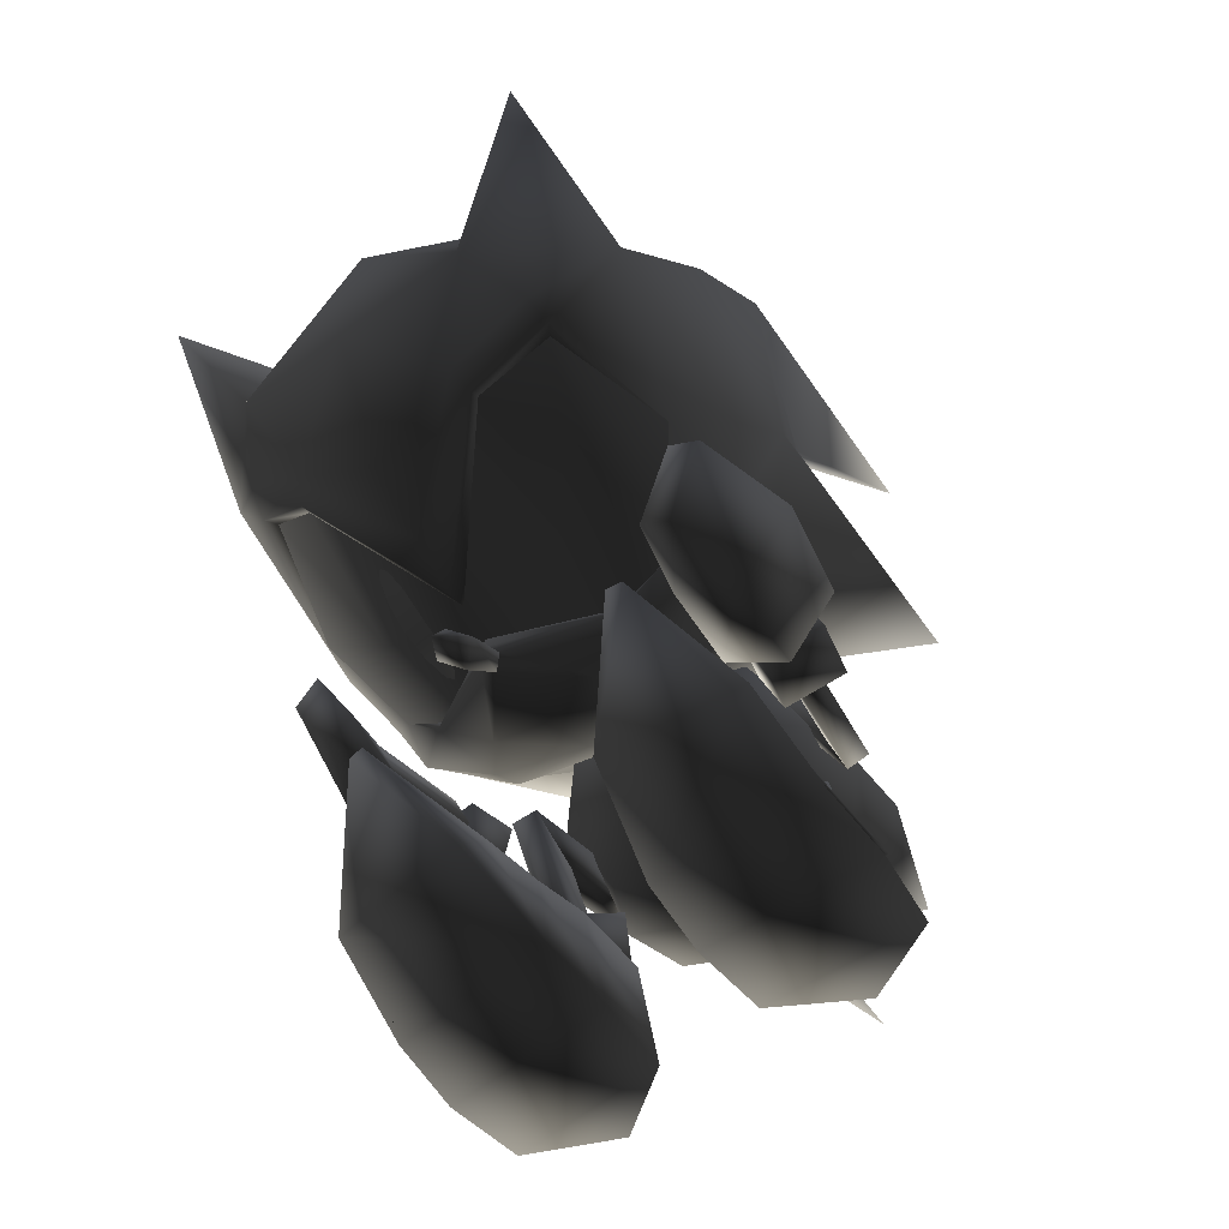
<metadata>
{"format":"obj","ext":"obj","renderer":"f3d","projection":"perspective","resolution":1024,"background":"white","views":[{"elev":-56.4,"azim":127.7,"up":"+Y"}]}
</metadata>
<code>
v -0.9293 13.55 -2.956e-06
v 4.139 8.266 -3.816
v 7.075 8.163 -3.012e-06
v 9.892 0.5552 -3.36
v 9.872 4.357 -3.012e-06
v 8.131 4.469 -3.526
v 8.671 -2.422 -2.317
v 10.19 -0.2252 -3.842e-06
v 4.742 -4.752 -2.738
v 2.664 -5.616 -2.658
v 4.253 -6.319 -4.673e-06
v 5.08 -5.933 -4.673e-06
v 8.381 -0.693 -4.332
v 7.709 -1.083 -4.487
v 7.139 1.684 -6.185
v 7.919 -2.878 -2.596
v 8.224 -3.009 -2.567
v 4.202 -1.809 -5.33
v 7.402 -1.087 -4.274
v 4.418 4.296 -6.63
v 0.6847 1.302 -6.374
v 2.528 -0.546 -6.246
v 1.527 -2.567 -5.231
v 1.452 -4.851 -4.199
v 2.412 -4.241 -4.043
v 1.527 -2.567 -5.231
v 0.6902 -5.696 -2.553
v 0.3508 -3.434 -4.641
v -0.6571 -4.261 -3.041
v -0.2759 -2.31 -5.113
v 0.39 -6.329 -5.503e-06
v -1.139 -4.589 -4.673e-06
v -1.516 -3.048 -2.996
v 2.729 -5.898 -2.726
v 2.059 -6.681 -1.528
v 2.664 -5.616 -2.658
v 4.253 -6.319 -4.673e-06
v 4.058 -6.881 -0.2823
v 3.804 -7.135 -4.673e-06
v 2.029 -7.181 -6.334e-06
v 4.285 -6.664 -4.673e-06
v 5.625 -7.491 -4.673e-06
v 4.285 -6.664 -4.673e-06
v 4.058 -6.881 -0.2823
v 5.231 -7.851 -0.5396
v 3.804 -7.135 -4.673e-06
v 6.048 -8.283 -4.673e-06
v 4.773 -8.168 -5.503e-06
v 4.202 -1.809 -5.33
v 4.489 -2.848 -4.583
v 7.402 -1.087 -4.274
v 2.412 -4.241 -4.043
v 7.919 -2.878 -2.596
v -0.2759 -2.31 -5.113
v 2.412 -4.241 -4.043
v 2.405 8.596 -4.699
v -4.116 -0.1384 -2.649
v -1.516 -3.048 -2.996
v -2.729 -2.071 -5.503e-06
v -3.03 1.022 -6.216
v -1.032 3.478 -5.708
v 1.303 7.81 -3.842e-06
v 4.139 8.266 -3.816
v -0.9293 13.55 -2.956e-06
v -6.842 9.435 -5.236
v 1.673 6.732 -6.507
v 0.2574 5.887 -2.911
v -1.032 3.478 -5.708
v -6.842 9.435 -5.236
v 0.2574 5.887 -2.911
v -1.286 4.317 -3.132
v -7.163 7.16 -4.673e-06
v 1.303 7.81 -3.842e-06
v -7.163 7.16 -4.673e-06
v -2.558 2.619 -4.673e-06
v 10.84 5.2 -5.581
v 7.139 1.684 -6.185
v 9.892 0.5552 -3.36
v 10.84 5.2 -5.581
v 5.6 -6.046 -4.673e-06
v 5.08 -5.933 -4.673e-06
v 6.823 -5.188 -4.673e-06
v -1.139 -4.589 -4.673e-06
v -4.232 2.913 -2.329
v -4.116 -0.1384 -2.649
v -3.045 -0.3524 -5.503e-06
v -8.881 4.366 -4.959
v -2.558 2.619 -4.673e-06
v -8.881 4.366 -4.959
v -4.232 2.913 -2.329
v 4.912 -0.9638 -5.537
v 8.394 -4.087 -3.842e-06
v 4.139 8.266 3.816
v 9.892 0.5552 3.36
v 8.131 4.469 3.526
v 8.671 -2.422 2.317
v 2.664 -5.616 2.658
v 4.742 -4.752 2.738
v 8.381 -0.693 4.332
v 4.912 -0.9638 5.537
v 7.139 1.684 6.185
v 7.709 -1.083 4.487
v 4.202 -1.809 5.33
v 8.224 -3.009 2.567
v 7.919 -2.878 2.596
v 7.402 -1.087 4.274
v 4.418 4.296 6.63
v 2.528 -0.546 6.246
v 0.6847 1.302 6.374
v 1.527 -2.567 5.231
v 2.412 -4.241 4.043
v 1.452 -4.851 4.199
v 1.527 -2.567 5.231
v 0.6902 -5.696 2.553
v 0.3508 -3.434 4.641
v -0.6571 -4.261 3.041
v -0.2759 -2.31 5.113
v -1.516 -3.048 2.996
v 2.729 -5.898 2.726
v 2.059 -6.681 1.528
v 2.664 -5.616 2.658
v 4.058 -6.881 0.2823
v 4.058 -6.881 0.2823
v 5.231 -7.851 0.5396
v 4.489 -2.848 4.583
v 4.202 -1.809 5.33
v 7.402 -1.087 4.274
v 2.412 -4.241 4.043
v 7.919 -2.878 2.596
v -0.2759 -2.31 5.113
v 2.412 -4.241 4.043
v 2.405 8.596 4.699
v -1.516 -3.048 2.996
v -4.116 -0.1384 2.649
v -3.03 1.022 6.216
v -1.032 3.478 5.708
v 4.139 8.266 3.816
v 1.673 6.732 6.507
v -6.842 9.435 5.236
v 0.2574 5.887 2.911
v -6.842 9.435 5.236
v -1.032 3.478 5.708
v 0.2574 5.887 2.911
v -1.286 4.317 3.132
v 7.139 1.684 6.185
v 10.84 5.2 5.581
v 9.892 0.5552 3.36
v 10.84 5.2 5.581
v -4.232 2.913 2.329
v -4.116 -0.1384 2.649
v -8.881 4.366 4.959
v -8.881 4.366 4.959
v -4.232 2.913 2.329
v -11.48 -2.542 -2.076
v -8.946 -4.213 -4e-06
v -8.282 -4.286 -2.338
v -4.878 -0.9549 -2.603
v -7.216 -1.046 -2.463
v -8.158 -2.504 -3.361
v -3.612 -4.258 -3.682
v -2.652 -1.835 -2.603
v -5.837 -3.375 -3.682
v -2.133 -4.844 -2.661
v -1.439 -3.091 -1.881
v -8.946 -4.213 -4e-06
v -11.48 -2.542 -2.076
v -6.673 -0.1493 -4.498e-06
v -4.479 0.04794 -5.561e-06
v -2.258 -0.8338 -6.806e-06
v -1.154 -2.366 -7.596e-06
v -8.041 -5.339 -4.626e-06
v -8.282 -4.286 -2.338
v -7.195 -6.797 -5.276e-06
v -6.796 -5.794 -2.603
v -4.969 -7.677 -6.523e-06
v -4.572 -6.677 -2.603
v -3.114 -7.317 -7.392e-06
v -2.828 -6.592 -1.881
v -11.48 -2.542 2.076
v -8.282 -4.286 2.338
v -7.216 -1.046 2.463
v -4.878 -0.9549 2.603
v -8.158 -2.504 3.361
v -11.48 -2.542 2.076
v -8.282 -4.286 2.338
v -6.796 -5.794 2.603
v -4.572 -6.677 2.603
v -2.828 -6.592 1.881
v -5.837 -3.375 3.682
v -3.612 -4.258 3.682
v -1.126 -5.24 -8.059e-06
v -1.439 -3.091 1.881
v -1.154 -2.366 -7.596e-06
v -2.133 -4.844 2.661
v -2.828 -6.592 1.881
v -3.114 -7.317 -7.392e-06
v -2.828 -6.592 -1.881
v -2.133 -4.844 -2.661
v -1.439 -3.091 -1.881
v -2.652 -1.835 2.603
v -2.133 -4.844 2.661
v -1.439 -3.091 1.881
v -12.06 -5.104 -4.064e-08
v -7.188 -5.9 -0.612
v -7.208 -5.372 0.3028
v -7.169 -6.428 0.3028
v 0.1857 -6.03 -3.846
v -0.4422 -3.617 -4.949
v 2.57 -6.268 -4.174
v -0.7289 -4.363 -6.491
v 1.825 -3.224 -5.561
v -0.2727 -6.82 -5.388
v 1.57 -3.888 -6.934
v 2.143 -6.976 -5.547
v 4.066 -5.362 -4.331
v 4.349 -3.257 -5.402
v 3.916 -5.753 -5.141
v 4.198 -3.648 -6.211
v -1.341 -4.783 -3.78
v -1.921 -4.264 -5.33
v -0.1525 -4.705 -4.093
v -1.91 -5.839 -5.909
v -0.5616 -4.138 -5.644
v -1.501 -6.406 -4.358
v -0.55 -5.716 -6.221
v -0.1415 -6.28 -4.671
v -3.704 -5.088 -4.09
v -3.845 -4.779 -4.651
v -1.632 -5.136 -4.433
v -4.519 -5.312 -4.761
v -1.789 -4.918 -5.031
v -4.378 -5.621 -4.2
v -1.785 -5.534 -5.256
v -1.628 -5.752 -4.658
v -4.072 -2.068 -2.471
v -3.433 -2.244 -3.035
v -3.704 -5.088 -4.09
v -3.802 -2.315 -3.529
v -3.845 -4.779 -4.651
v -4.279 -1.885 -3.018
v -4.519 -5.312 -4.761
v -4.378 -5.621 -4.2
v -2.463 -5.923 -2.098
v -3.785 -5.772 -2.598
v -0.6126 -5.851 -2.403
v -4.75 -6.21 -2.844
v -0.5886 -5.855 -3.12
v -4.572 -6.677 -2.603
v -2.146 -6.62 -3.167
v -2.079 -6.65 -2.441
v -2.079 -6.65 -2.441
v -0.6126 -5.851 -2.403
v -3.129 -8.076 -2.538
v -0.5886 -5.855 -3.12
v -2.513 -8.343 -2.804
v -2.146 -6.62 -3.167
v -2.725 -8.175 -3.474
v -3.338 -7.909 -3.206
v -3.101 -7.945 -1.602
v -1.384 -8.633 -2.983
v -3.491 -9.386 -1.709
v -3.005 -7.716 -4.43
v -1.752 -9.27 -3.225
v -4.214 -7.24 -3.334
v -3.751 -9.418 -4.537
v -4.91 -9.784 -3.294
v -1.667 -9.218 -1.711
v -0.2346 -9.29 -1.928
v -1.98 -12.49 -1.275
v -2.289 -12.42 -6.065
v -0.4128 -9.433 -4.809
v -1.739 -9.357 -4.878
v -1.98 -12.49 -1.275
v -0.3135 -12.08 -5.976
v -2.289 -12.42 -6.065
v 2.169 -10.78 -5.793
v 2.653 -10.75 -1.941
v 4.271 -7.655 -3.993
v -4.396 -12.47 -5.767
v -5.692 -12.23 -3.494
v -4.103 -12.54 -1.403
v -0.2346 -9.29 -1.928
v 1.069 -8.855 -2.324
v -0.02741 -12.16 -1.387
v -1.98 -12.49 -1.275
v -4.103 -12.54 -1.403
v -1.667 -9.218 -1.711
v -0.3135 -12.08 -5.976
v 0.9017 -9.14 -4.492
v -0.4128 -9.433 -4.809
v -1.739 -9.357 -4.878
v -4.396 -12.47 -5.767
v -2.289 -12.42 -6.065
v -0.02741 -12.16 -1.387
v -3.631 -9.407 -1.642
v 2.169 -10.78 -5.793
v 4.271 -7.655 -3.993
v 4.326 -7.651 -3.554
v 2.653 -10.75 -1.941
v -5.314 -9.97 -3.39
v -3.895 -9.42 -4.722
v -0.1084 -10.4 -5.365
v -0.6792 -10.5 -5.399
v -0.6049 -10.88 -5.554
v -2.143 -10.75 -5.486
v -0.4849 -11.51 -5.803
v -0.0341 -10.79 -5.52
v -2.068 -11.13 -5.641
v -2.714 -10.84 -5.521
v -2.639 -11.23 -5.675
v -1.948 -11.75 -5.89
v -2.519 -11.85 -5.925
v -2.445 -12.23 -6.079
v -1.874 -12.14 -6.045
v 0.1603 -11.79 -5.924
v 0.08596 -11.41 -5.769
v -0.4106 -11.89 -5.958
v -0.1072 -10.46 -5.219
v -0.03295 -10.85 -5.373
v -0.6781 -10.56 -5.253
v -2.142 -10.8 -5.34
v -2.712 -10.9 -5.374
v -2.638 -11.29 -5.529
v -2.518 -11.91 -5.778
v -2.444 -12.29 -5.933
v -1.873 -12.2 -5.899
v -0.4094 -11.95 -5.811
v 0.1614 -11.85 -5.777
v 0.08712 -11.47 -5.623
v -0.4837 -11.56 -5.657
v -0.6038 -10.94 -5.407
v -1.947 -11.81 -5.744
v -2.067 -11.19 -5.495
v -0.02741 -12.16 -1.387
v -0.3135 -12.08 -5.976
v 4.326 -7.651 -3.554
v -5.692 -12.23 -3.494
v -3.785 -5.772 2.598
v -2.463 -5.923 2.098
v -0.6126 -5.851 2.403
v -4.75 -6.21 2.844
v -0.5886 -5.855 3.12
v -4.572 -6.677 2.603
v -2.146 -6.62 3.167
v -2.079 -6.65 2.441
v -0.6126 -5.851 2.403
v -2.079 -6.65 2.441
v -3.129 -8.076 2.538
v -0.5886 -5.855 3.12
v -2.513 -8.343 2.804
v -2.146 -6.62 3.167
v -2.725 -8.175 3.474
v -3.338 -7.909 3.206
v -1.384 -8.633 2.983
v -3.101 -7.945 1.602
v -3.491 -9.386 1.709
v -3.005 -7.716 4.43
v -1.752 -9.27 3.225
v -4.214 -7.24 3.334
v -3.751 -9.418 4.537
v -4.91 -9.784 3.294
v -0.2346 -9.29 1.928
v -1.667 -9.218 1.711
v -1.98 -12.49 1.275
v -0.4128 -9.433 4.809
v -2.289 -12.42 6.065
v -1.739 -9.357 4.878
v -0.3135 -12.08 5.976
v -1.98 -12.49 1.275
v -2.289 -12.42 6.065
v 2.653 -10.75 1.941
v 2.169 -10.78 5.793
v 4.271 -7.655 3.993
v -5.692 -12.23 3.494
v -4.396 -12.47 5.767
v -4.103 -12.54 1.403
v 1.069 -8.855 2.324
v -0.2346 -9.29 1.928
v -0.02741 -12.16 1.387
v -4.103 -12.54 1.403
v -1.98 -12.49 1.275
v -1.667 -9.218 1.711
v 0.9017 -9.14 4.492
v -0.3135 -12.08 5.976
v -0.4128 -9.433 4.809
v -4.396 -12.47 5.767
v -1.739 -9.357 4.878
v -2.289 -12.42 6.065
v -0.02741 -12.16 1.387
v -3.631 -9.407 1.642
v 2.169 -10.78 5.793
v 4.271 -7.655 3.993
v 4.326 -7.651 3.554
v 2.653 -10.75 1.941
v -5.314 -9.97 3.389
v -3.895 -9.42 4.722
v -0.6792 -10.5 5.399
v -0.1084 -10.4 5.365
v -0.6049 -10.88 5.554
v -2.143 -10.75 5.486
v -0.4849 -11.51 5.803
v -0.0341 -10.79 5.52
v -2.714 -10.84 5.52
v -2.068 -11.13 5.641
v -2.639 -11.23 5.675
v -1.948 -11.75 5.89
v -2.519 -11.85 5.924
v -1.874 -12.14 6.045
v -2.445 -12.23 6.079
v 0.1603 -11.79 5.924
v 0.08596 -11.41 5.769
v -0.4106 -11.89 5.958
v -0.1072 -10.46 5.219
v -0.03294 -10.85 5.373
v -0.6781 -10.56 5.253
v -2.142 -10.8 5.34
v -2.712 -10.9 5.374
v -2.638 -11.29 5.529
v -2.518 -11.91 5.778
v -2.444 -12.29 5.933
v -1.873 -12.2 5.899
v -0.4094 -11.95 5.811
v 0.1614 -11.85 5.777
v 0.08712 -11.47 5.623
v -0.4837 -11.56 5.657
v -0.6038 -10.94 5.407
v -1.947 -11.81 5.744
v -2.067 -11.19 5.495
v -0.02741 -12.16 1.387
v -0.3135 -12.08 5.976
v 4.326 -7.651 3.554
v -5.692 -12.23 3.494
v -0.4422 -3.617 4.949
v 0.1857 -6.03 3.846
v 2.57 -6.268 4.174
v -0.7289 -4.363 6.491
v 1.825 -3.224 5.561
v -0.2727 -6.82 5.388
v 1.57 -3.888 6.934
v 2.143 -6.976 5.547
v 4.349 -3.257 5.402
v 4.066 -5.362 4.331
v 3.916 -5.753 5.141
v 4.198 -3.648 6.211
v -1.921 -4.264 5.33
v -1.341 -4.783 3.78
v -0.1525 -4.705 4.093
v -1.91 -5.839 5.909
v -0.5616 -4.138 5.644
v -1.501 -6.406 4.358
v -0.55 -5.716 6.221
v -0.1414 -6.28 4.671
v -3.845 -4.779 4.651
v -3.704 -5.088 4.09
v -1.632 -5.136 4.433
v -4.519 -5.312 4.761
v -1.789 -4.918 5.031
v -4.378 -5.621 4.2
v -1.785 -5.534 5.256
v -1.628 -5.752 4.658
v -3.433 -2.244 3.035
v -4.072 -2.068 2.471
v -3.704 -5.088 4.09
v -3.802 -2.315 3.529
v -3.845 -4.779 4.651
v -4.279 -1.885 3.018
v -4.519 -5.312 4.761
v -4.378 -5.621 4.2
v 4.394 -5.728 1.469
v 3.673 -6.037 1.415
v 3.758 -5.891 1.609
v 4.293 -5.558 1.819
v 3.863 -6.069 1.244
v 4.495 -5.898 1.12
v 5.105 -5.403 1.513
v 4.994 -5.218 1.896
v 5.679 -4.834 1.859
v 5.78 -5.004 1.51
v 5.881 -5.174 1.16
v 5.215 -5.589 1.13
v 6.256 -4.587 1.682
v 6.442 -4.589 1.495
v 6.361 -4.764 1.317
v 3.672 -5.867 -1.649
v 3.639 -5.965 -1.449
v 4.359 -5.653 -1.497
v 4.276 -5.52 -1.866
v 3.759 -6.006 -1.262
v 4.442 -5.787 -1.127
v 5.056 -5.299 -1.524
v 5.748 -4.938 -1.548
v 5.665 -4.804 -1.917
v 4.964 -5.153 -1.929
v 5.147 -5.446 -1.119
v 5.832 -5.071 -1.178
v 6.431 -4.568 -1.566
v 6.276 -4.56 -1.757
v 6.363 -4.699 -1.37
f 42 43 44
f 45 44 46
f 47 42 45
f 47 45 48
f 45 42 44
f 48 45 46
f 43 42 123
f 123 124 46
f 42 47 124
f 124 47 48
f 42 124 123
f 124 48 46
f 484 485 486
f 486 485 488
f 273 274 275
f 276 277 278
f 279 280 281
f 294 276 274
f 275 281 273
f 273 294 274
f 277 336 278
f 294 277 276
f 275 279 281
f 368 369 370
f 371 372 373
f 374 375 376
f 372 389 368
f 376 370 369
f 389 369 368
f 431 371 373
f 371 389 372
f 375 370 376
f 471 472 469
f 469 474 473
f 475 476 477
f 477 478 475
f 479 480 475
f 475 478 479
f 478 477 481
f 481 482 478
f 483 479 478
f 478 482 483
f 475 469 472
f 472 476 475
f 474 469 475
f 475 480 474
f 486 487 484
f 488 489 486
f 490 491 492
f 492 493 490
f 490 494 495
f 495 491 490
f 491 496 497
f 497 492 491
f 491 495 498
f 498 496 491
f 487 486 490
f 490 493 487
f 489 494 490
f 490 486 489
f 9 10 11
f 11 12 9
f 49 50 51
f 52 50 49
f 9 53 51
f 10 9 52
f 53 9 12
f 50 9 51
f 50 52 9
f 11 97 98
f 98 12 11
f 125 126 127
f 125 128 126
f 129 98 127
f 98 97 128
f 98 129 12
f 98 125 127
f 128 125 98
f 207 208 209
f 208 210 211
f 210 212 213
f 212 207 214
f 215 216 217
f 212 210 207
f 216 215 211
f 218 216 213
f 217 218 214
f 215 217 209
f 219 220 221
f 220 222 223
f 222 224 225
f 224 219 226
f 221 223 226
f 224 222 219
f 208 211 209
f 210 213 211
f 212 214 213
f 207 209 214
f 216 218 217
f 210 208 207
f 215 209 211
f 216 211 213
f 218 213 214
f 217 214 209
f 220 223 221
f 222 225 223
f 224 226 225
f 219 221 226
f 223 225 226
f 222 220 219
f 259 260 261
f 260 262 263
f 262 264 265
f 264 259 266
f 264 262 259
f 261 263 266
f 267 268 269
f 270 271 272
f 272 271 267
f 260 263 261
f 262 265 263
f 264 266 265
f 259 261 266
f 262 260 259
f 263 265 266
f 268 334 269
f 270 335 271
f 271 268 267
f 354 355 356
f 357 354 358
f 359 357 360
f 355 359 361
f 357 359 355
f 358 356 361
f 362 363 364
f 365 366 367
f 365 367 363
f 358 354 356
f 360 357 358
f 361 359 360
f 356 355 361
f 354 357 355
f 360 358 361
f 429 362 364
f 430 366 365
f 362 365 363
f 433 434 435
f 436 433 437
f 438 436 439
f 434 438 440
f 441 442 443
f 436 438 434
f 442 441 437
f 441 444 439
f 444 443 440
f 443 442 435
f 445 446 447
f 448 445 449
f 450 448 451
f 446 450 452
f 449 447 452
f 448 450 446
f 437 433 435
f 439 436 437
f 440 438 439
f 435 434 440
f 444 441 443
f 433 436 434
f 435 442 437
f 437 441 439
f 439 444 440
f 440 443 435
f 449 445 447
f 451 448 449
f 452 450 451
f 447 446 452
f 451 449 452
f 445 448 446
f 24 25 26
f 27 24 28
f 29 28 30
f 31 27 29
f 32 29 33
f 34 25 24
f 34 24 27
f 35 27 31
f 34 36 25
f 37 36 34
f 38 34 35
f 39 35 40
f 30 28 26
f 38 41 34
f 76 77 78
f 28 24 26
f 29 27 28
f 33 29 30
f 32 31 29
f 35 34 27
f 40 35 31
f 41 37 34
f 39 38 35
f 111 112 113
f 112 114 115
f 115 116 117
f 114 31 116
f 116 32 118
f 111 119 112
f 112 119 114
f 114 120 31
f 121 119 111
f 121 37 119
f 119 122 120
f 120 39 40
f 115 117 113
f 41 122 119
f 145 146 147
f 112 115 113
f 114 116 115
f 116 118 117
f 31 32 116
f 119 120 114
f 120 40 31
f 37 41 119
f 122 39 120
f 191 192 193
f 192 191 194
f 191 195 194
f 196 195 191
f 196 191 197
f 198 197 191
f 198 191 199
f 191 193 199
f 227 228 229
f 228 230 231
f 230 232 233
f 232 227 234
f 232 230 227
f 235 236 237
f 236 238 239
f 238 240 241
f 240 235 242
f 237 239 242
f 240 236 235
f 228 231 229
f 230 233 231
f 232 234 233
f 227 229 234
f 230 228 227
f 236 239 237
f 238 241 239
f 240 242 241
f 235 237 242
f 239 241 242
f 238 236 240
f 453 454 455
f 456 453 457
f 458 456 459
f 454 458 460
f 456 458 454
f 461 462 463
f 464 461 465
f 466 464 467
f 462 466 468
f 465 463 468
f 461 466 462
f 457 453 455
f 459 456 457
f 460 458 459
f 455 454 460
f 453 456 454
f 465 461 463
f 467 464 465
f 468 466 467
f 463 462 468
f 467 465 468
f 461 464 466
f 282 283 284
f 285 286 287
f 288 289 290
f 291 292 293
f 290 289 282
f 287 295 291
f 289 296 297
f 298 283 297
f 298 299 283
f 300 292 301
f 286 300 295
f 301 295 300
f 283 299 284
f 286 295 287
f 288 296 289
f 291 301 292
f 289 283 282
f 295 301 291
f 283 289 297
f 300 337 292
f 286 337 300
f 377 378 379
f 380 381 382
f 383 384 385
f 386 387 388
f 383 385 378
f 390 382 387
f 391 383 392
f 377 393 392
f 394 393 377
f 386 395 396
f 395 380 390
f 390 396 395
f 394 377 379
f 390 380 382
f 391 384 383
f 396 387 386
f 377 383 378
f 396 390 387
f 383 377 392
f 432 395 386
f 432 380 395
f 302 303 304
f 303 305 304
f 304 306 307
f 308 309 310
f 311 308 312
f 313 314 311
f 306 315 316
f 311 314 317
f 318 302 319
f 320 303 318
f 321 305 320
f 322 309 321
f 323 310 322
f 324 312 323
f 325 313 324
f 326 314 325
f 327 317 326
f 328 315 327
f 329 316 328
f 319 307 329
f 330 306 331
f 332 311 330
f 333 308 332
f 331 304 333
f 318 319 320
f 320 331 321
f 321 333 322
f 323 333 324
f 324 332 325
f 328 327 329
f 329 330 319
f 332 330 327
f 304 307 302
f 305 308 304
f 306 316 307
f 308 305 309
f 308 310 312
f 311 312 313
f 306 317 315
f 317 306 311
f 302 307 319
f 303 302 318
f 305 303 320
f 309 305 321
f 310 309 322
f 312 310 323
f 313 312 324
f 314 313 325
f 317 314 326
f 315 317 327
f 316 315 328
f 307 316 329
f 306 304 331
f 311 306 330
f 308 311 332
f 304 308 333
f 319 331 320
f 331 333 321
f 333 323 322
f 333 332 324
f 332 326 325
f 327 330 329
f 330 331 319
f 327 326 332
f 397 398 399
f 400 397 399
f 401 399 402
f 403 404 405
f 404 406 407
f 408 409 406
f 410 401 411
f 408 406 412
f 398 413 414
f 397 415 413
f 400 416 415
f 403 417 416
f 405 418 417
f 407 419 418
f 409 420 419
f 408 421 420
f 412 422 421
f 410 423 422
f 411 424 423
f 402 414 424
f 401 425 426
f 406 427 425
f 404 428 427
f 399 426 428
f 414 413 415
f 426 415 416
f 428 416 417
f 428 418 419
f 427 419 420
f 422 423 424
f 425 424 414
f 425 427 422
f 402 399 398
f 404 400 399
f 411 401 402
f 400 404 403
f 405 404 407
f 407 406 409
f 412 401 410
f 401 412 406
f 402 398 414
f 398 397 413
f 397 400 415
f 400 403 416
f 403 405 417
f 405 407 418
f 407 409 419
f 409 408 420
f 408 412 421
f 412 410 422
f 410 411 423
f 411 402 424
f 399 401 426
f 401 406 425
f 406 404 427
f 404 399 428
f 426 414 415
f 428 426 416
f 418 428 417
f 427 428 419
f 421 427 420
f 425 422 424
f 426 425 414
f 421 422 427
f 469 470 471
f 473 470 469
f 1 2 3
f 4 5 6
f 7 8 4
f 13 7 4
f 14 13 15
f 16 17 14
f 18 19 14
f 20 15 6
f 20 21 22
f 22 15 20
f 23 22 21
f 21 54 23
f 23 55 18
f 2 6 5
f 56 20 6
f 57 58 54
f 57 59 58
f 60 21 61
f 65 66 56
f 65 61 66
f 67 56 2
f 67 65 56
f 71 61 67
f 72 67 73
f 79 6 15
f 79 4 6
f 80 16 81
f 82 7 17
f 17 80 82
f 73 67 2
f 59 83 58
f 57 86 59
f 87 57 60
f 87 60 61
f 15 13 4
f 88 86 57
f 88 71 67
f 54 21 60
f 8 5 4
f 19 16 14
f 3 2 5
f 2 56 6
f 56 66 20
f 60 57 54
f 17 16 80
f 66 61 21
f 21 20 66
f 61 71 87
f 71 90 87
f 71 88 90
f 91 15 22
f 22 18 91
f 23 18 22
f 14 17 7
f 7 13 14
f 92 7 82
f 92 8 7
f 93 1 3
f 5 94 95
f 8 96 94
f 96 99 94
f 100 101 102
f 102 103 100
f 104 105 102
f 106 103 102
f 101 107 95
f 108 109 107
f 107 101 108
f 108 110 109
f 130 109 110
f 131 110 103
f 95 93 5
f 107 132 95
f 133 134 130
f 59 134 133
f 109 135 136
f 138 139 132
f 136 139 138
f 132 140 93
f 139 140 132
f 136 144 140
f 140 72 73
f 95 148 101
f 94 148 95
f 105 80 81
f 104 96 82
f 82 80 104
f 140 73 93
f 83 59 133
f 86 134 59
f 134 151 135
f 135 151 136
f 99 101 94
f 86 88 134
f 144 88 140
f 109 130 135
f 5 8 94
f 105 106 102
f 93 3 5
f 132 93 95
f 138 132 107
f 134 135 130
f 105 104 80
f 138 107 109
f 109 136 138
f 144 136 151
f 153 144 151
f 88 144 153
f 108 101 100
f 100 103 108
f 103 110 108
f 96 104 102
f 102 99 96
f 96 92 82
f 8 92 96
f 14 15 91
f 91 18 14
f 99 102 101
f 157 158 159
f 160 161 162
f 163 164 160
f 165 166 167
f 157 168 167
f 161 169 157
f 164 170 161
f 165 171 172
f 173 174 171
f 175 176 173
f 177 178 175
f 174 162 172
f 176 160 174
f 178 163 176
f 159 166 172
f 167 158 157
f 159 162 157
f 167 166 158
f 159 158 166
f 181 182 183
f 184 165 167
f 168 182 167
f 171 165 185
f 185 186 171
f 186 187 173
f 187 188 175
f 183 189 185
f 189 190 186
f 184 183 185
f 181 167 182
f 189 183 182
f 184 167 181
f 181 183 184
f 170 200 169
f 169 182 168
f 182 190 189
f 200 201 190
f 201 187 190
f 161 157 162
f 164 161 160
f 169 168 157
f 170 169 161
f 174 172 171
f 176 174 173
f 178 176 175
f 162 159 172
f 160 162 174
f 163 160 176
f 186 173 171
f 187 175 173
f 188 177 175
f 189 186 185
f 190 187 186
f 170 202 200
f 169 200 182
f 182 200 190
f 200 202 201
f 201 188 187
f 203 204 205
f 203 206 204
f 203 205 206
f 243 244 245
f 244 246 247
f 246 248 249
f 248 243 250
f 245 247 250
f 251 252 253
f 252 254 255
f 254 256 257
f 256 251 258
f 256 254 251
f 244 247 245
f 246 249 247
f 248 250 249
f 243 245 250
f 247 249 250
f 252 255 253
f 254 257 255
f 256 258 257
f 251 253 258
f 254 252 251
f 338 339 340
f 341 338 342
f 343 341 344
f 339 343 345
f 342 340 345
f 346 347 348
f 349 346 350
f 351 349 352
f 347 351 353
f 349 351 347
f 342 338 340
f 344 341 342
f 345 343 344
f 340 339 345
f 344 342 345
f 350 346 348
f 352 349 350
f 353 351 352
f 348 347 353
f 346 349 347
f 62 63 64
f 68 69 70
f 74 75 70
f 84 75 85
f 89 84 85
f 137 62 64
f 141 142 143
f 75 74 143
f 75 149 150
f 149 152 150
f 154 155 156
f 155 179 180

</code>
